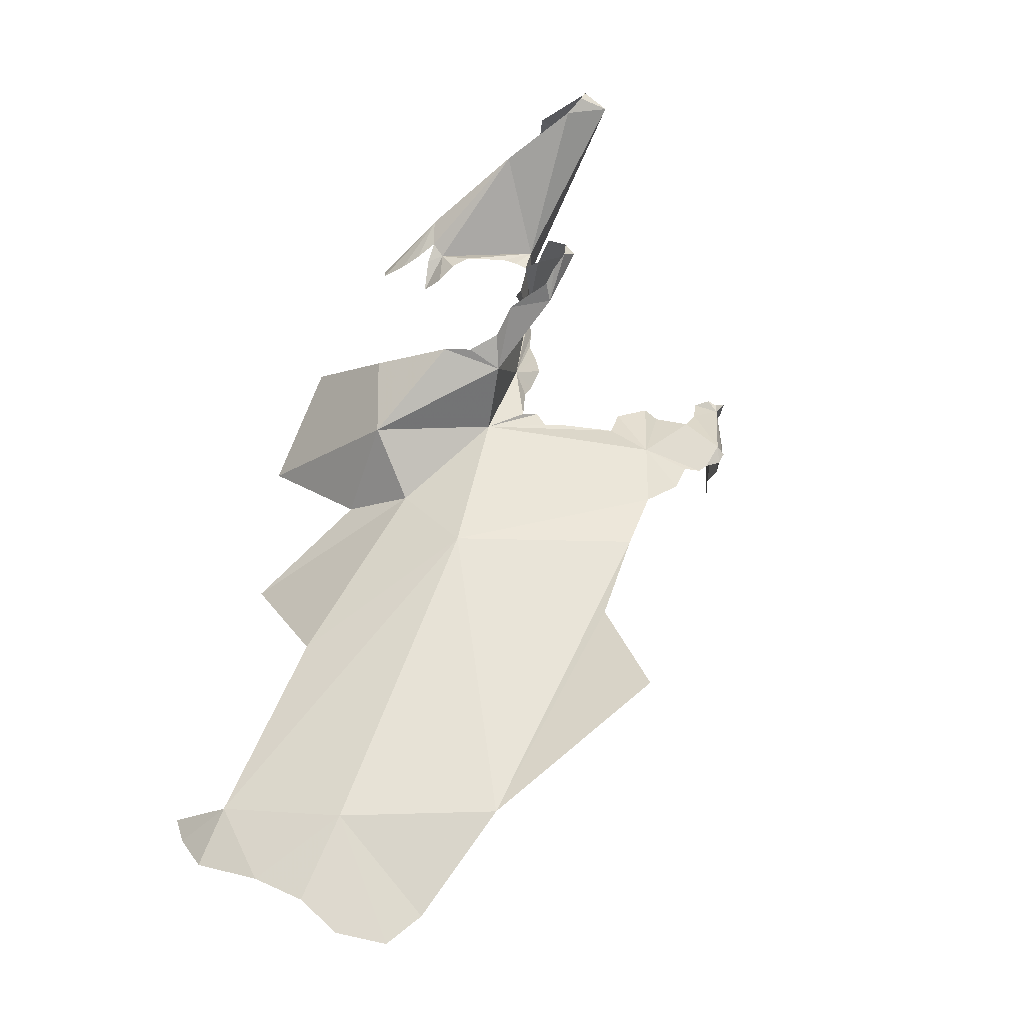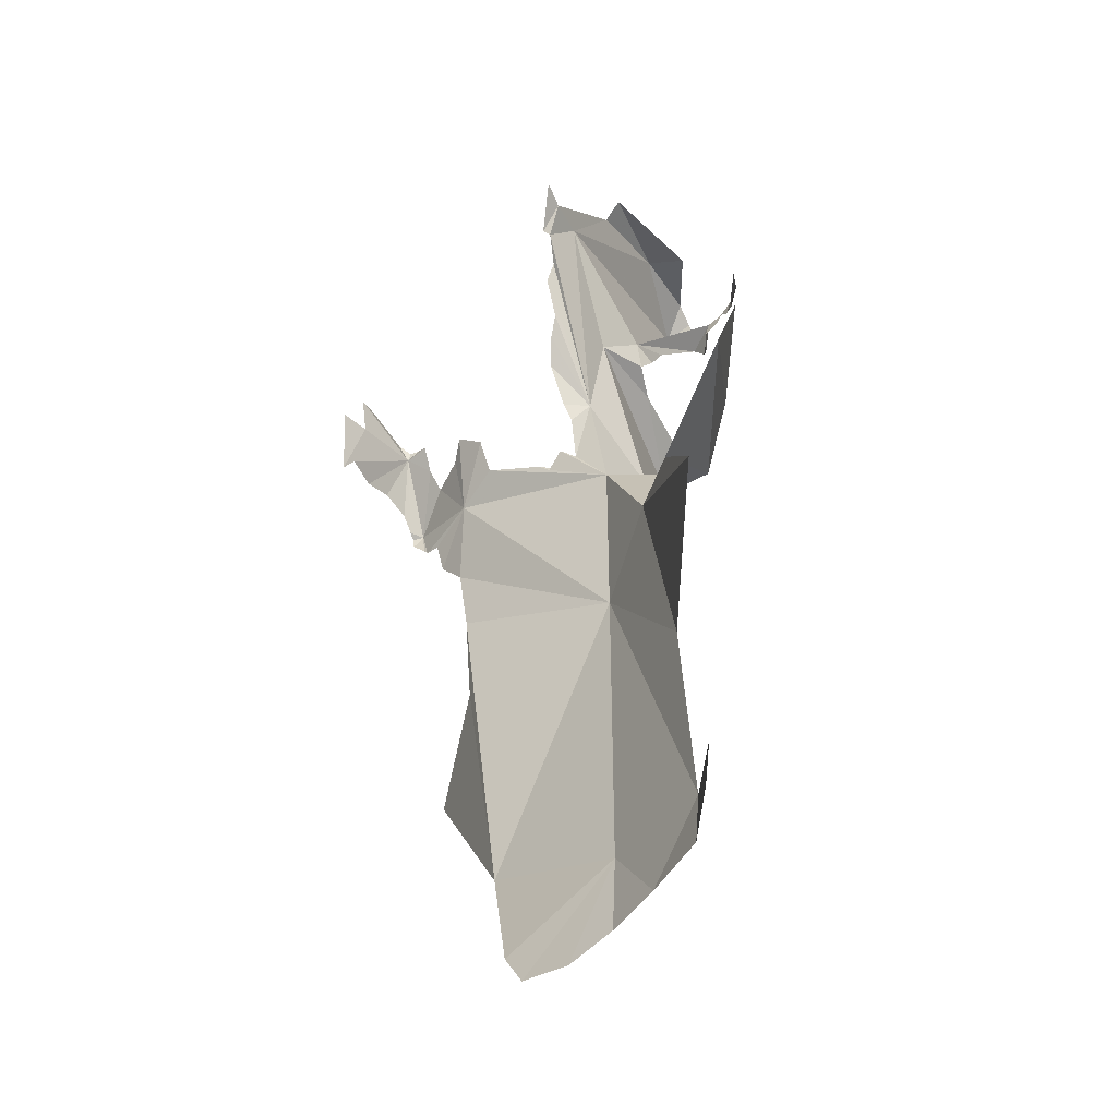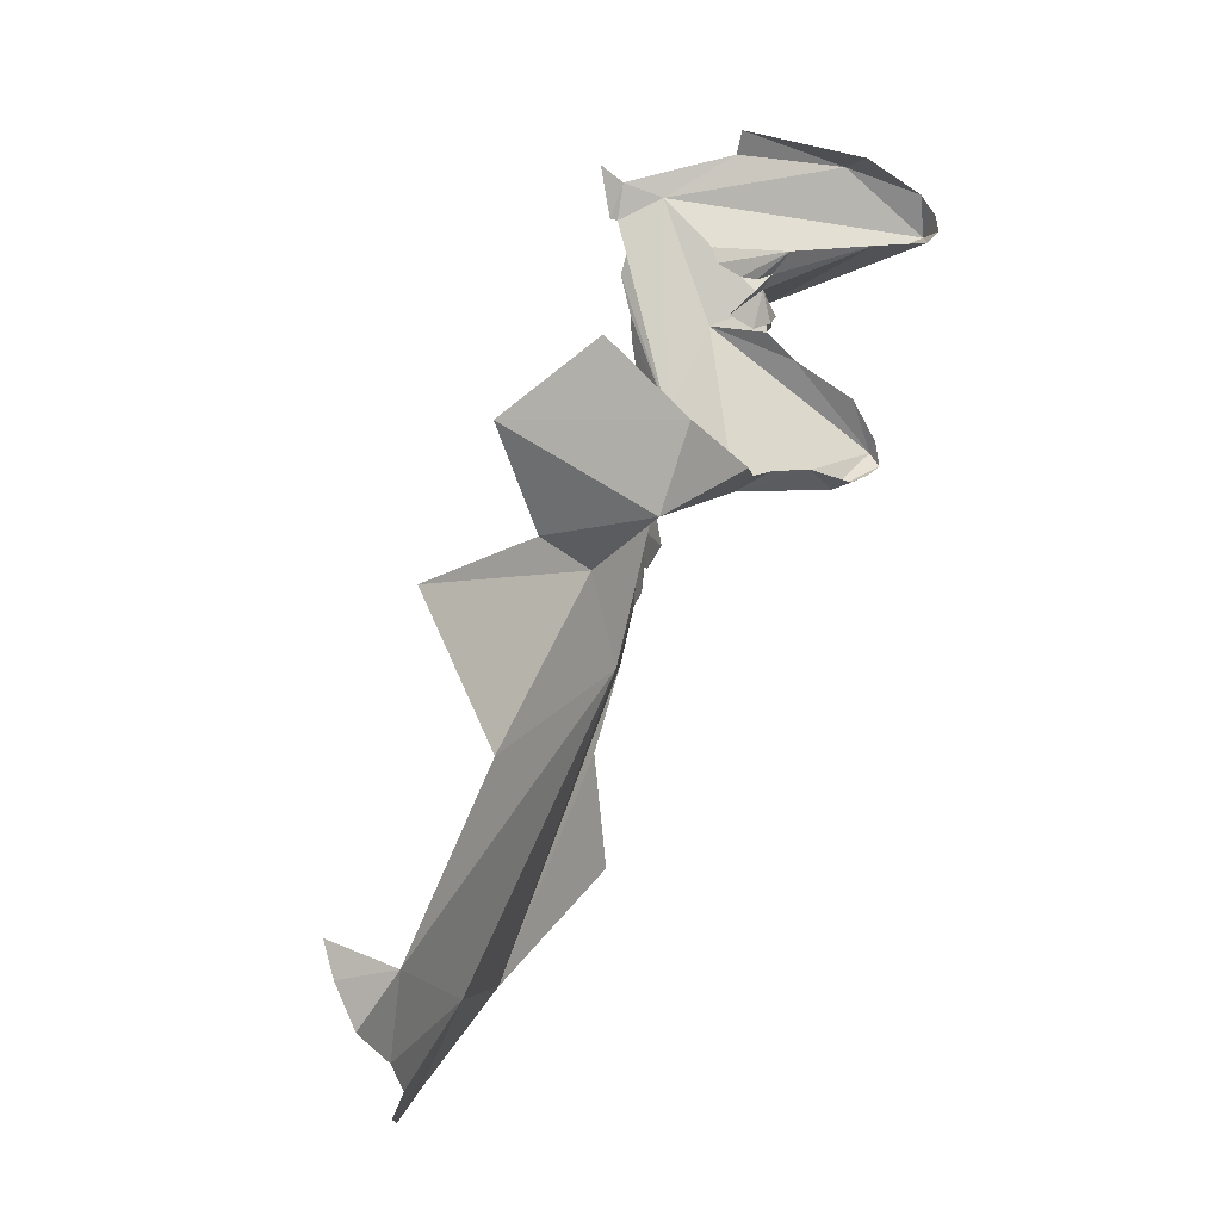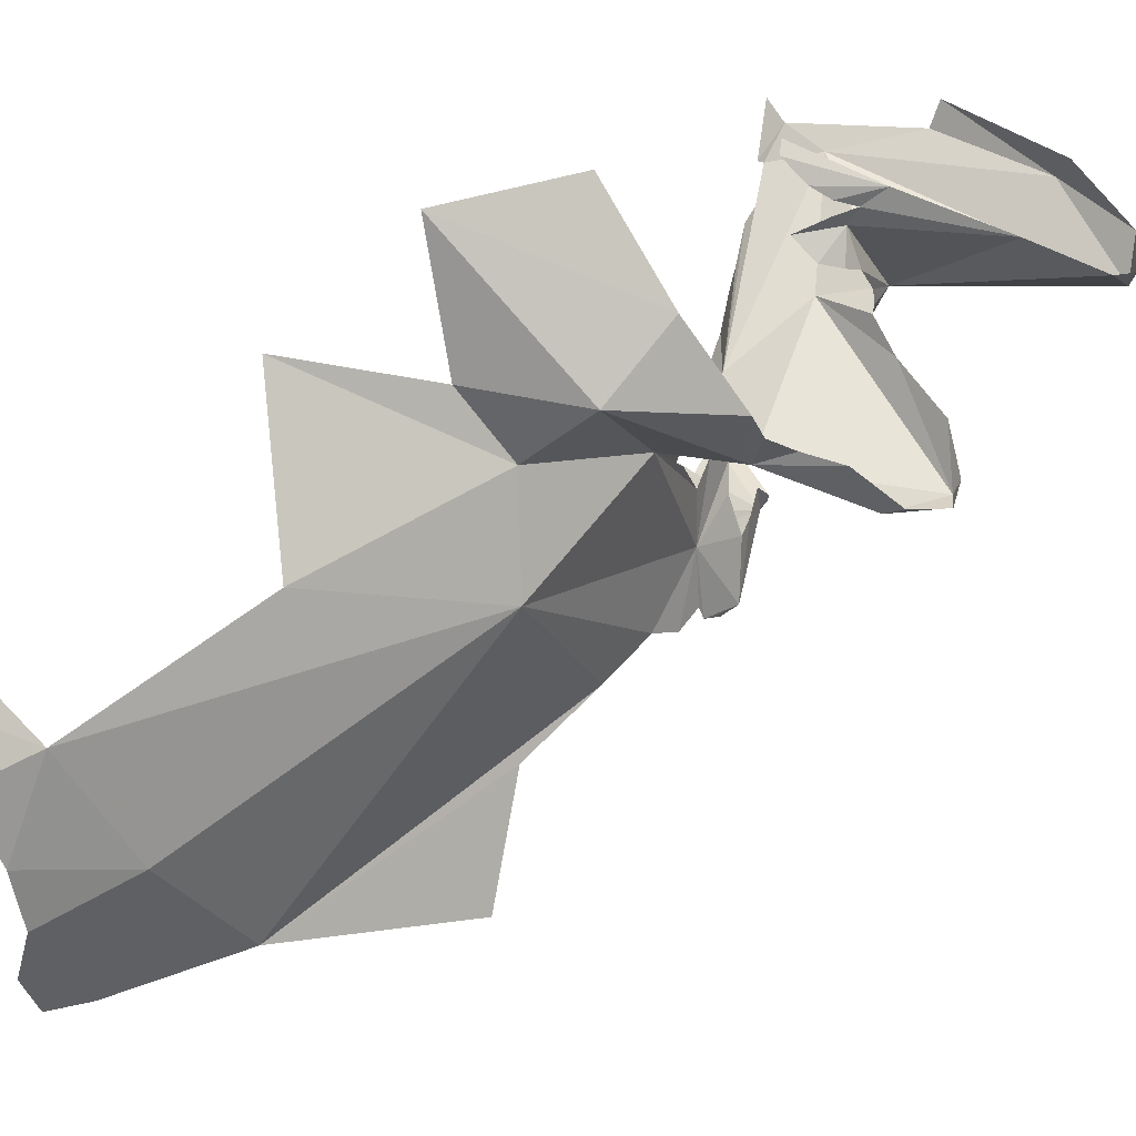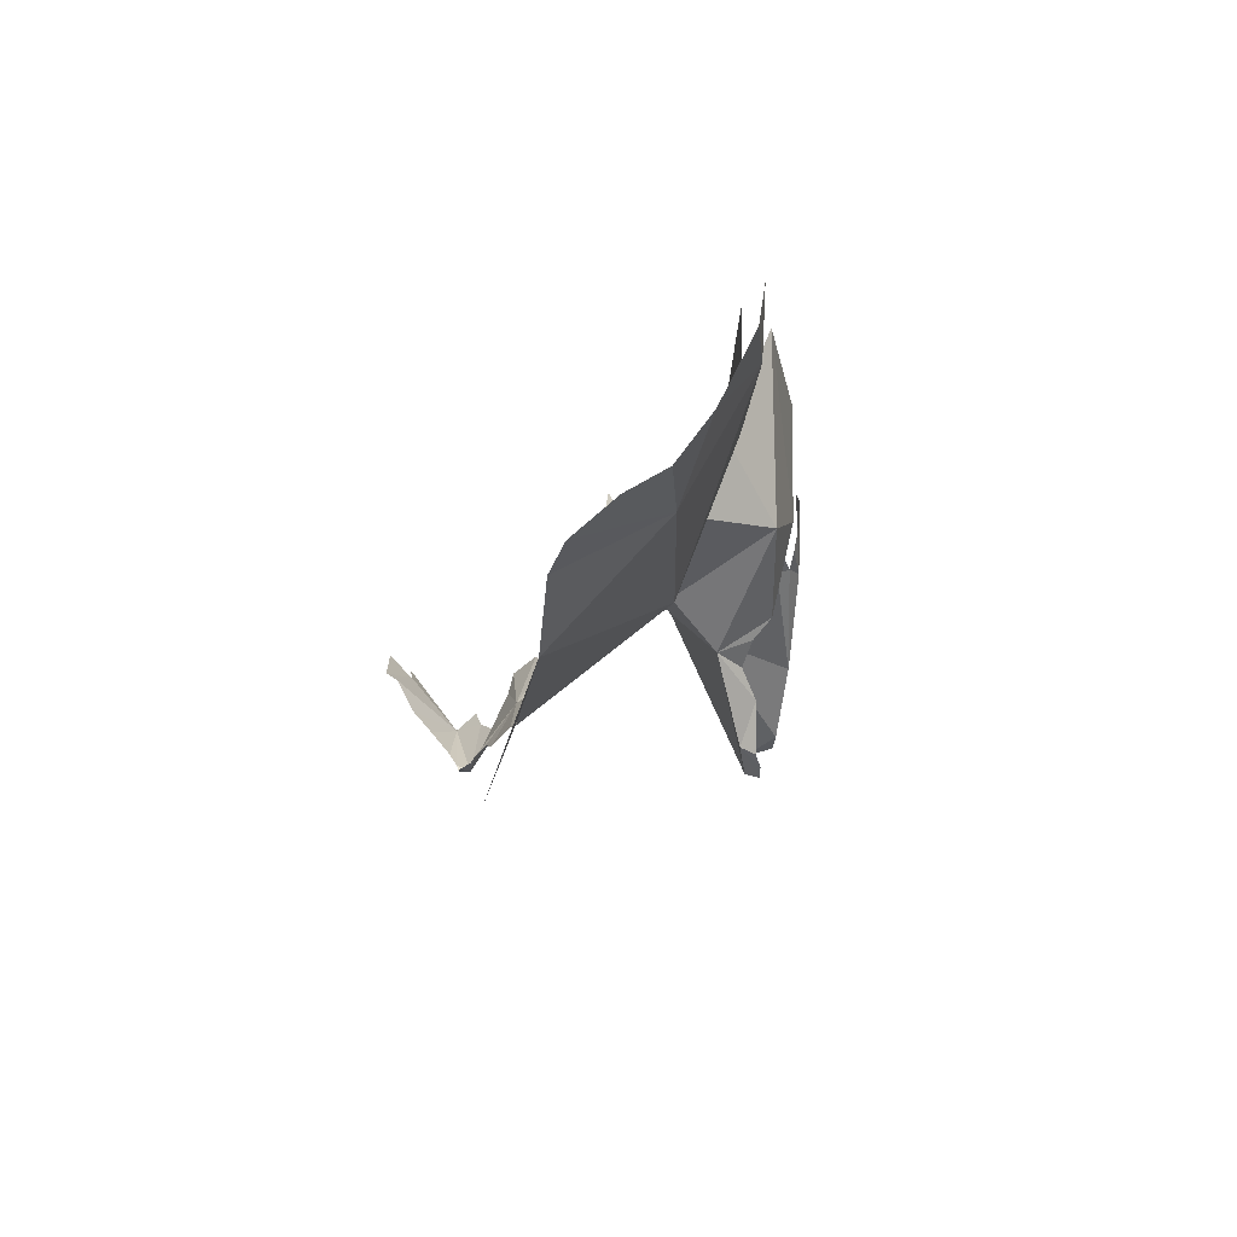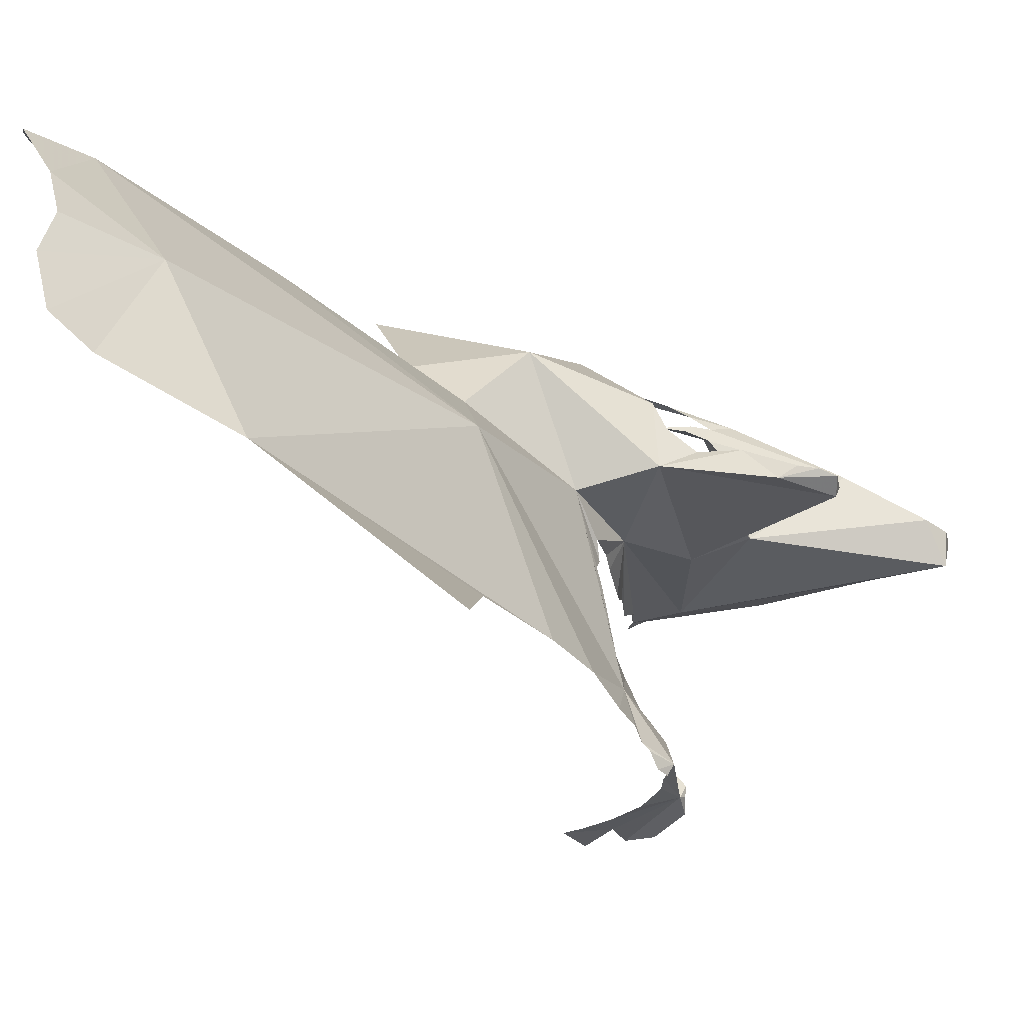
<metadata>
{"format":"obj","ext":"obj","renderer":"f3d","projection":"perspective","resolution":1024,"background":"white","views":[{"elev":-48.7,"azim":66.2,"up":"+Y"},{"elev":-18.7,"azim":-69.1,"up":"+Y"},{"elev":-4.7,"azim":-16.7,"up":"+Y"},{"elev":72.2,"azim":22.7,"up":"+Z"},{"elev":-71.8,"azim":-67.5,"up":"+Y"},{"elev":-15.0,"azim":16.2,"up":"+Z"}]}
</metadata>
<code>
v -1.733 4.86 -0.6497
v -1.312 5.663 -0.9321
v -1.192 5.988 -1.001
v -1.411 5.932 -0.3328
v -1.254 6.502 -0.3971
v -1.55 6.242 -0.1513
v -1.937 5.624 0.09557
v -2.269 4.977 0.264
v -1.332 6.881 -1.487
v -1.231 6.848 -1.441
v -1.341 6.649 -1.477
v -1.226 5.249 -1.07
v -1.988 4.854 -0.1152
v -1.123 6.205 -1.061
v -1.102 6.502 -1.058
v -2.488 4.954 0.3581
v -2.526 5.08 0.3822
v -2.41 4.795 0.2986
v -2.265 4.683 0.1098
v -2.188 4.58 -0.0532
v -2.194 4.477 -0.2017
v -2.139 4.443 -0.3837
v -2.043 4.534 -0.4824
v -1.288 6.69 -1.459
v -1.005 6.719 -1.251
v -0.9362 6.462 -1.308
v -0.9926 6.786 -1.358
v -1.02 6.819 -1.271
v -0.9976 6.544 -1.369
v -1.078 6.612 -1.41
v -0.9942 6.858 -1.401
v -1.118 6.958 -1.455
v -0.9825 6.817 -1.353
v -0.9818 6.826 -1.316
v -1.179 6.63 -1.444
v -1.222 6.978 -1.461
v -2.218 6.143 0.2386
v -1.774 6.33 0.01081
v -1.111 7.093 -0.0295
v -0.982 7.191 -0.05532
v -1.024 7.178 -0.0072
v -1.014 7.058 -0.0606
v -0.2496 7.65 -0.4066
v -0.2057 7.571 -0.3813
v -0.2112 7.513 -0.479
v -0.9658 7.233 -0.0084
v -0.8478 7.125 -0.3407
v -0.8344 7.222 -0.4086
v -0.8644 7.146 -0.2948
v -0.9102 7.774 -0.5133
v -0.5186 7.744 -0.4573
v -1.167 7.61 -0.56
v -0.5343 7.395 -0.1705
v -0.9041 7.121 -0.1427
v -0.9425 7.085 -0.0908
v -0.2037 7.509 -0.3609
v -0.2632 7.457 -0.3261
v -0.9091 7.847 -0.4579
v -0.4945 7.742 -0.3135
v -0.8458 7.116 -0.3881
v -0.91 7.311 0.01419
v -1.035 7.204 0.0355
v -1.206 7.228 0.1263
v -1.107 7.199 0.0772
v -1.221 7.281 0.1209
v -1.023 7.147 -0.4883
v -1.323 7.529 -0.6046
v -1.345 7.537 -0.6248
v -1.311 7.658 -0.5738
v -1.178 6.831 -0.4907
v -1.229 6.832 -0.5832
v -1.244 6.993 -0.6303
v -1.266 7.112 -0.6206
v -1.306 7.34 -0.6232
v -1.291 7.414 -0.6014
v -1.223 6.763 -0.552
v -1.278 7.194 -0.5996
v -0.5397 6.89 -0.3538
v -0.4503 6.714 -0.4238
v -0.7388 7.024 -0.398
v -1.06 6.27 -1.164
v -0.609 6.572 -0.3864
v -0.9889 6.545 -0.3257
v -0.444 6.749 -0.3844
v -1.002 6.635 -1.206
v -0.9756 6.412 -1.331
v -0.993 6.383 -1.278
v -0.9734 6.476 -1.349
v -1.381 6.401 0.04906
v -1.014 6.363 -1.254
v -1.037 6.375 -1.2
v -0.4346 6.659 -0.3713
v -0.9548 6.449 -1.345
v -1.117 6.796 -1.076
v -1.162 6.75 -0.964
v -1.081 6.711 -1.108
v -0.4878 6.624 -0.3511
v -1.992 6.654 0.2846
v -1.288 6.717 0.09586
v -1.627 6.95 0.2422
v -0.8791 6.611 -0.2697
v -0.971 6.583 -0.1924
v -0.5528 6.595 -0.3453
v -1.391 7.719 -0.585
v -1.02 6.594 -0.09857
v -1.157 6.626 -0.9242
v -0.7358 6.625 -0.2698
v -1.195 6.597 -0.6993
v -1.212 6.57 -0.6496
v -1.214 6.611 -0.5377
v -1.214 6.643 -0.6023
f 1 2 3
f 4 5 6
f 7 8 4
f 7 4 6
f 1 3 4
f 9 10 11
f 1 12 2
f 13 4 8
f 14 4 3
f 15 4 14
f 16 8 17
f 18 19 8
f 20 21 13
f 13 1 4
f 18 8 16
f 22 23 13
f 23 1 13
f 19 13 8
f 19 20 13
f 21 22 13
f 11 10 24
f 25 26 27
f 25 27 28
f 29 30 27
f 31 27 32
f 31 33 27
f 27 24 10
f 33 34 27
f 27 30 35
f 36 32 27
f 36 27 10
f 28 27 34
f 27 35 24
f 37 6 38
f 37 7 6
f 39 40 41
f 39 42 40
f 43 44 45
f 40 46 41
f 47 48 49
f 50 51 52
f 48 53 40
f 54 48 40
f 54 40 55
f 53 46 40
f 40 42 55
f 45 56 57
f 58 59 51
f 48 47 60
f 51 43 45
f 48 54 49
f 45 44 56
f 52 51 45
f 58 51 50
f 53 61 46
f 62 46 61
f 51 59 43
f 61 63 64
f 64 62 61
f 63 61 65
f 52 45 48
f 45 57 48
f 48 57 53
f 48 66 52
f 67 68 69
f 70 71 72
f 70 72 73
f 70 74 75
f 76 71 70
f 70 77 74
f 78 79 80
f 52 67 69
f 15 14 81
f 82 83 79
f 73 77 70
f 70 66 83
f 78 84 79
f 26 85 15
f 86 26 87
f 88 29 27
f 88 27 26
f 6 89 38
f 26 90 87
f 15 91 90
f 60 80 66
f 92 82 79
f 93 26 86
f 83 89 5
f 15 94 95
f 15 85 96
f 6 5 89
f 81 91 15
f 25 85 26
f 92 97 82
f 98 38 89
f 70 52 66
f 88 26 93
f 94 15 96
f 99 100 98
f 15 90 26
f 101 102 83
f 99 98 89
f 84 92 79
f 70 67 52
f 97 103 82
f 68 104 69
f 69 50 52
f 105 83 102
f 83 105 89
f 105 99 89
f 106 5 15
f 48 60 66
f 67 70 75
f 80 79 66
f 106 15 95
f 101 83 107
f 4 15 5
f 106 108 5
f 79 83 66
f 5 108 109
f 110 76 70
f 107 83 82
f 5 110 70
f 103 107 82
f 111 110 5
f 109 111 5
f 70 83 5

</code>
